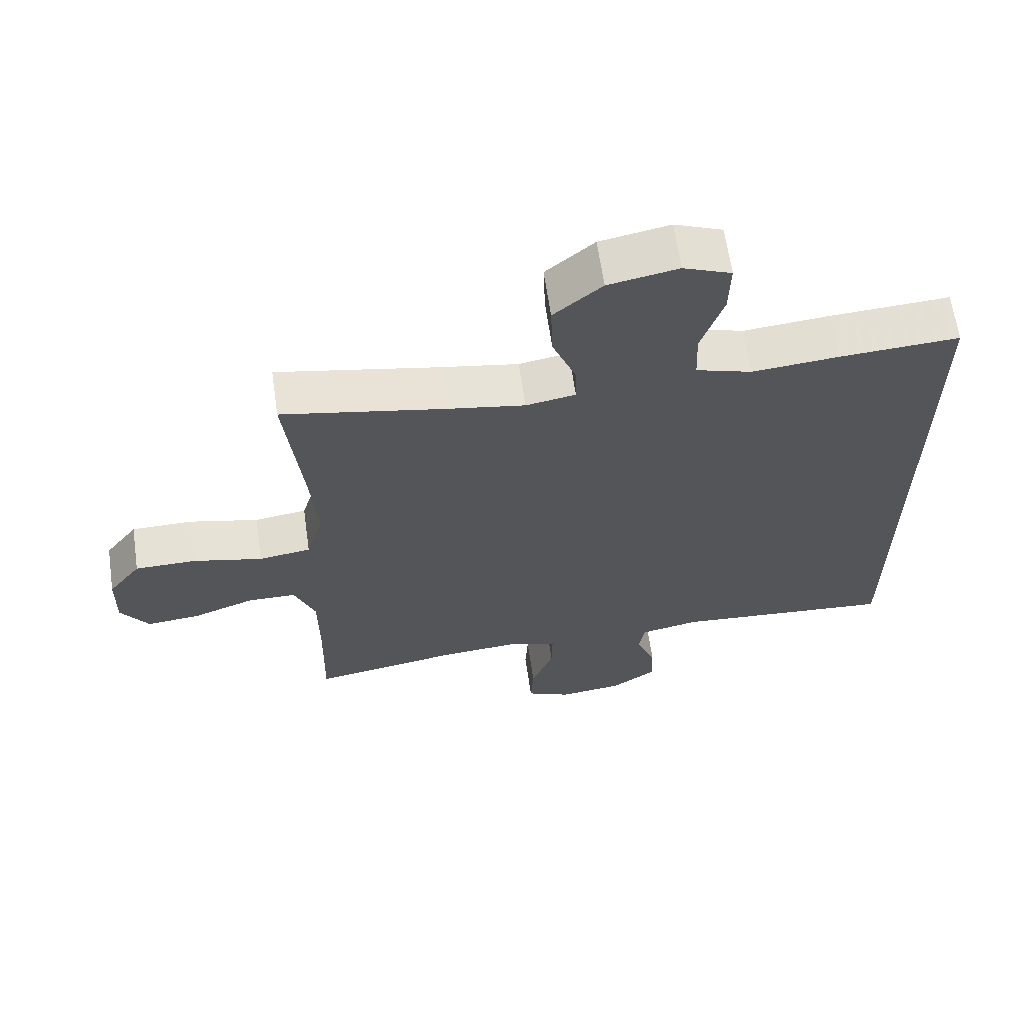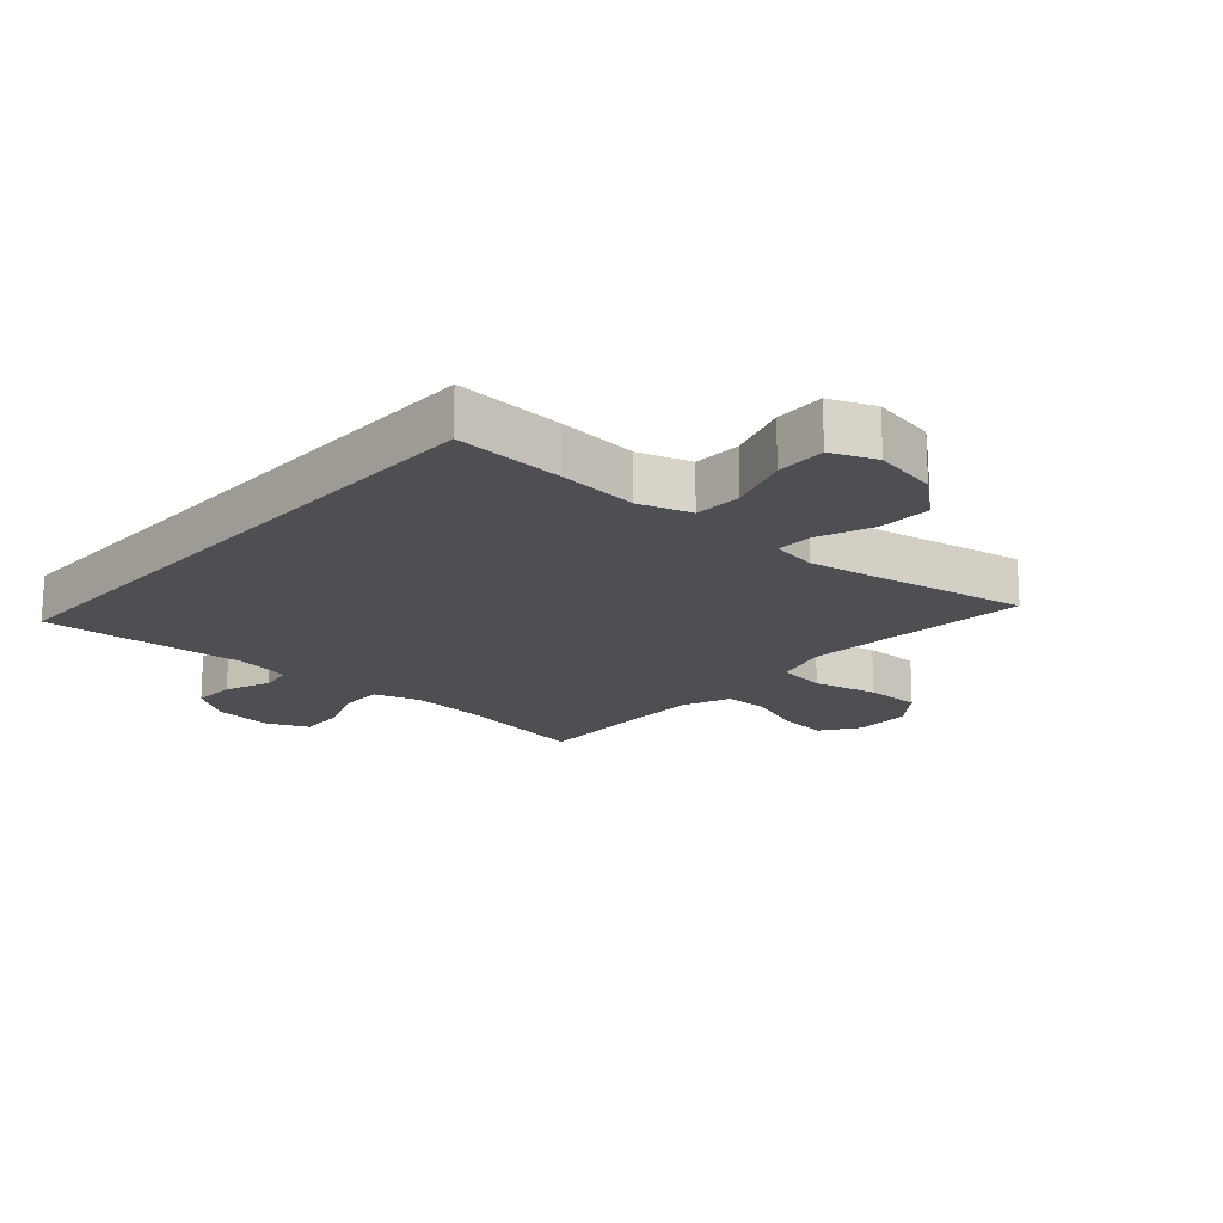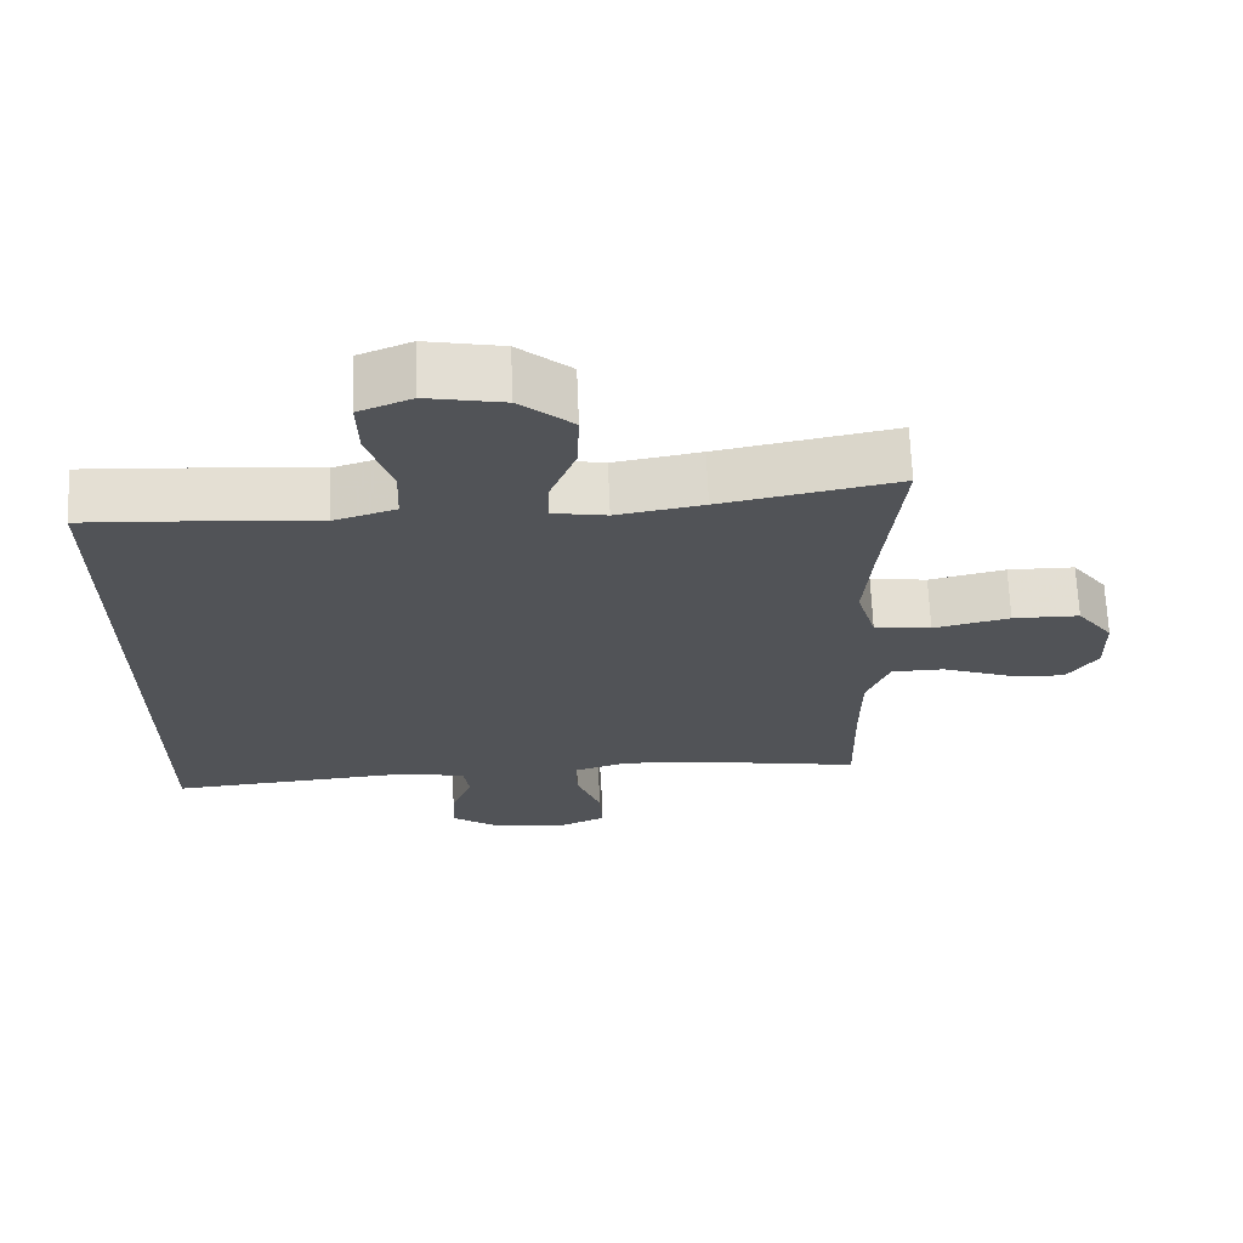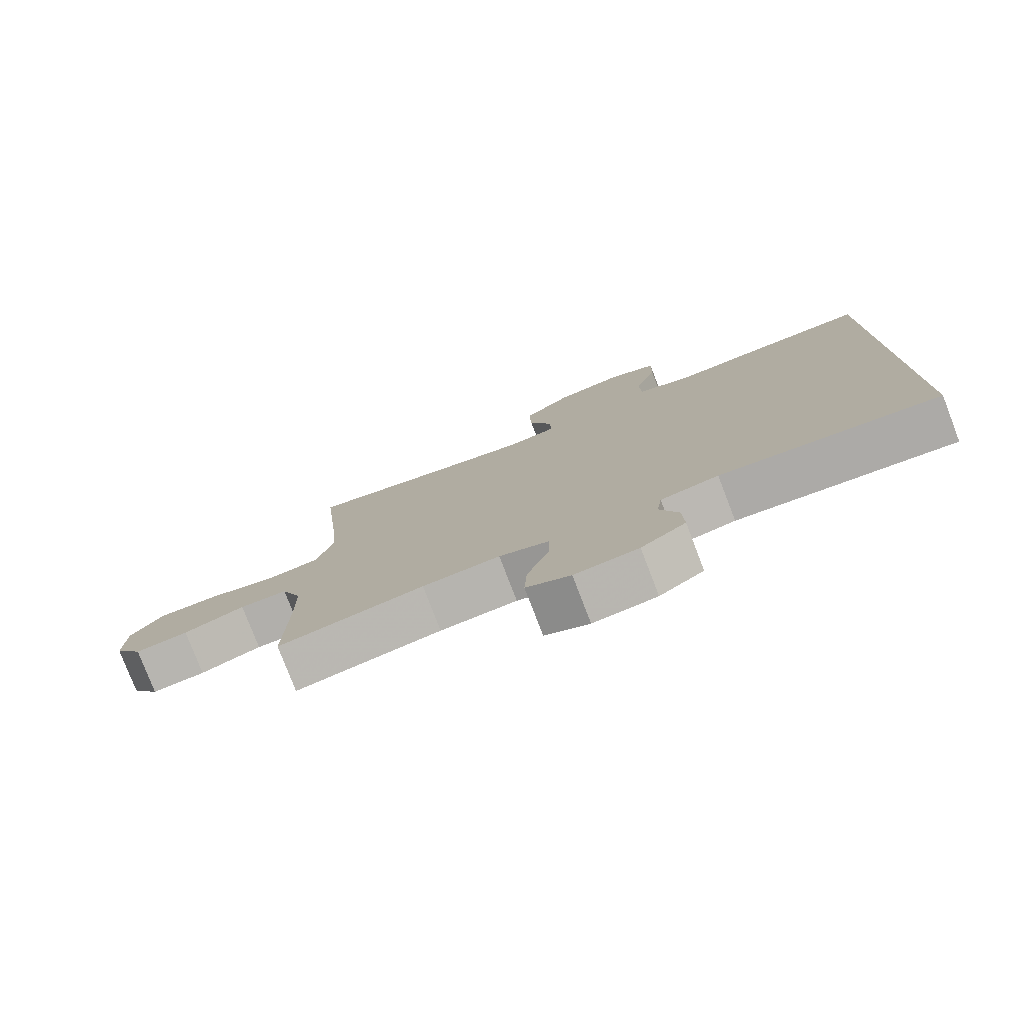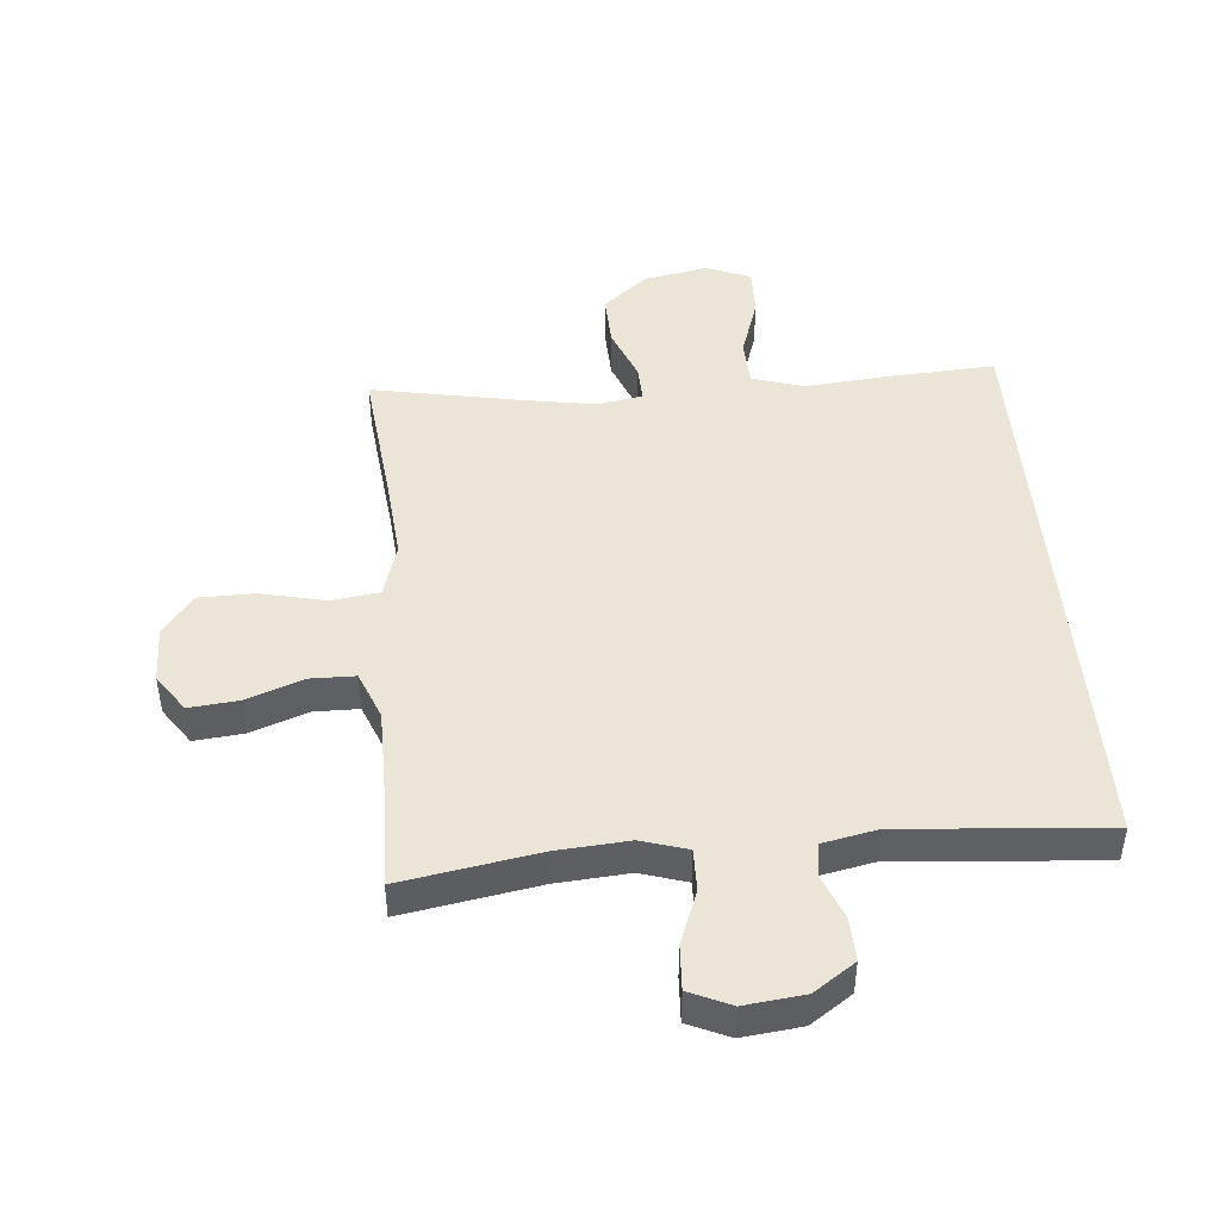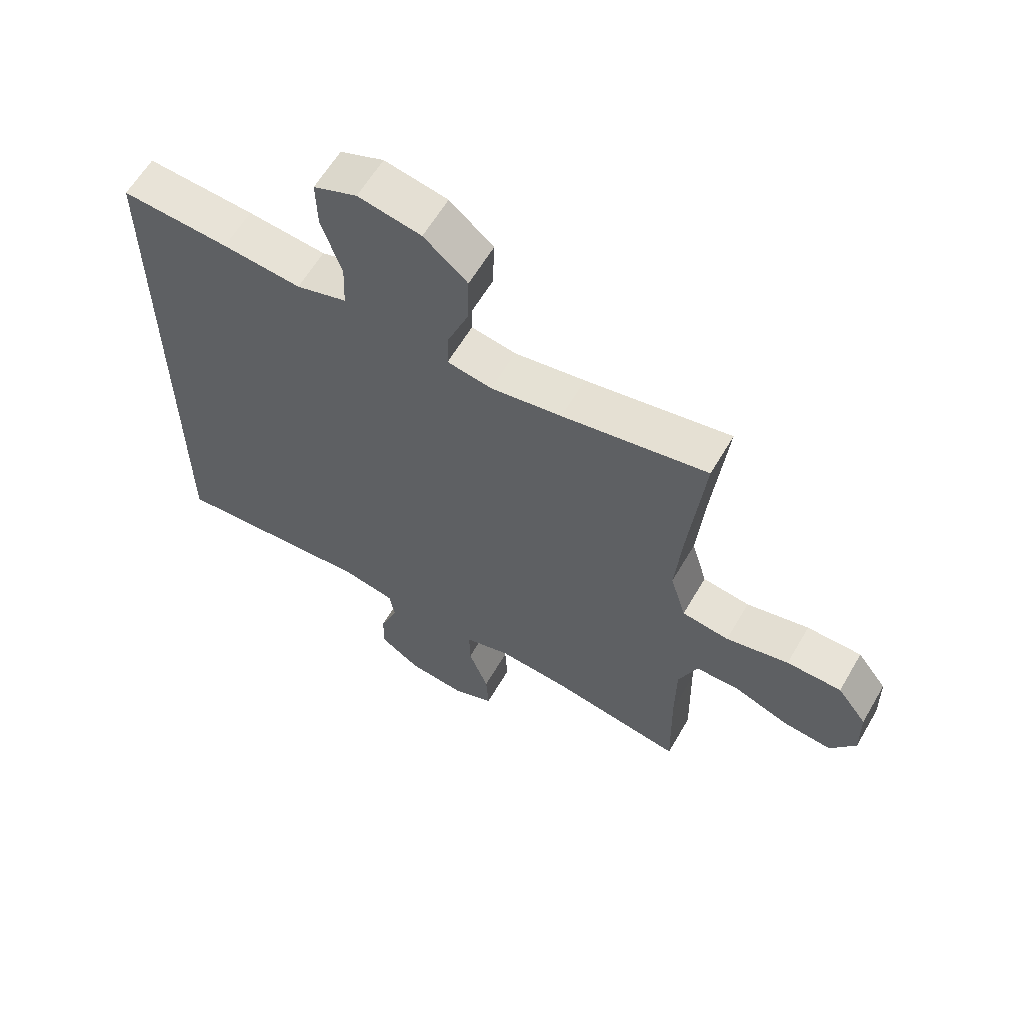
<metadata>
{"format":"obj","ext":"obj","renderer":"f3d","projection":"perspective","resolution":1024,"background":"white","views":[{"elev":63.9,"azim":171.8,"up":"+Z"},{"elev":-17.8,"azim":-41.6,"up":"+Y"},{"elev":67.6,"azim":-2.4,"up":"+Z"},{"elev":-78.5,"azim":-159.0,"up":"+Z"},{"elev":45.7,"azim":175.1,"up":"+Y"},{"elev":61.4,"azim":30.3,"up":"+Z"}]}
</metadata>
<code>
v -0.5 0.07 0.472
v -0.322 0.07 0.461
v -0.192 0.07 0.449
v -0.108 0.07 0.475
v -0.105 0.07 0.552
v -0.138 0.07 0.652
v -0.14 0.07 0.733
v -0.068 0.07 0.762
v 0.036 0.07 0.742
v 0.108 0.07 0.681
v 0.105 0.07 0.595
v 0.07 0.07 0.507
v 0.068 0.07 0.447
v 0.142 0.07 0.434
v 0.26 0.07 0.454
v 0.5 0.07 0.5
v 0.475 0.07 0.262
v 0.464 0.07 0.133
v 0.49 0.07 0.045
v 0.568 0.07 0.034
v 0.672 0.07 0.058
v 0.763 0.07 0.057
v 0.812 0.07 -0.008
v 0.814 0.07 -0.1
v 0.772 0.07 -0.161
v 0.692 0.07 -0.153
v 0.6 0.07 -0.119
v 0.528 0.07 -0.12
v 0.497 0.07 -0.198
v 0.496 0.07 -0.319
v 0.5 0.07 -0.5
v 0.28 0.07 -0.462
v 0.163 0.07 -0.453
v 0.088 0.07 -0.476
v 0.089 0.07 -0.544
v 0.122 0.07 -0.631
v 0.126 0.07 -0.704
v 0.059 0.07 -0.734
v -0.037 0.07 -0.723
v -0.104 0.07 -0.677
v -0.102 0.07 -0.607
v -0.073 0.07 -0.533
v -0.081 0.07 -0.48
v -0.169 0.07 -0.462
v -0.5 0.07 -0.488
v -0.5 0 0.472
v -0.322 0 0.461
v -0.192 0 0.449
v -0.108 0 0.475
v -0.105 0 0.552
v -0.138 0 0.652
v -0.14 0 0.733
v -0.068 0 0.762
v 0.036 0 0.742
v 0.108 0 0.681
v 0.105 0 0.595
v 0.07 0 0.507
v 0.068 0 0.447
v 0.142 0 0.434
v 0.26 0 0.454
v 0.5 0 0.5
v 0.475 0 0.262
v 0.464 0 0.133
v 0.49 0 0.045
v 0.568 0 0.034
v 0.672 0 0.058
v 0.763 0 0.057
v 0.812 0 -0.008
v 0.814 0 -0.1
v 0.772 0 -0.161
v 0.692 0 -0.153
v 0.6 0 -0.119
v 0.528 0 -0.12
v 0.497 0 -0.198
v 0.496 0 -0.319
v 0.5 0 -0.5
v 0.28 0 -0.462
v 0.163 0 -0.453
v 0.088 0 -0.476
v 0.089 0 -0.544
v 0.122 0 -0.631
v 0.126 0 -0.704
v 0.059 0 -0.734
v -0.037 0 -0.723
v -0.104 0 -0.677
v -0.102 0 -0.607
v -0.073 0 -0.533
v -0.081 0 -0.48
v -0.169 0 -0.462
v -0.5 0 -0.488
f 1 2 3
f 45 1 3
f 44 45 3
f 43 44 3 4
f 42 43 4 5
f 40 41 42
f 39 40 42
f 38 39 42
f 37 38 42
f 36 37 42
f 35 36 42
f 34 35 42 5
f 33 34 5
f 32 33 5
f 5 6 7
f 32 5 7
f 31 32 7
f 30 31 7
f 29 30 7
f 25 26 27
f 24 25 27
f 23 24 27
f 22 23 27
f 21 22 27
f 20 21 27
f 19 20 27 28
f 18 19 28 29
f 15 16 17
f 14 15 17 18
f 13 14 18 29
f 10 11 12
f 9 10 12
f 8 9 12
f 7 8 12
f 7 12 13
f 7 13 29
f 48 47 46
f 48 46 90
f 48 90 89
f 49 48 89 88
f 50 49 88 87
f 87 86 85
f 87 85 84
f 87 84 83
f 87 83 82
f 87 82 81
f 87 81 80
f 50 87 80 79
f 50 79 78
f 50 78 77
f 52 51 50
f 52 50 77
f 52 77 76
f 52 76 75
f 52 75 74
f 72 71 70
f 72 70 69
f 72 69 68
f 72 68 67
f 72 67 66
f 72 66 65
f 73 72 65 64
f 74 73 64 63
f 62 61 60
f 63 62 60 59
f 74 63 59 58
f 57 56 55
f 57 55 54
f 57 54 53
f 57 53 52
f 58 57 52
f 74 58 52
f 1 46 47 2
f 2 47 48 3
f 3 48 49 4
f 4 49 50 5
f 5 50 51 6
f 6 51 52 7
f 7 52 53 8
f 8 53 54 9
f 9 54 55 10
f 10 55 56 11
f 11 56 57 12
f 12 57 58 13
f 13 58 59 14
f 14 59 60 15
f 15 60 61 16
f 16 61 62 17
f 17 62 63 18
f 18 63 64 19
f 19 64 65 20
f 20 65 66 21
f 21 66 67 22
f 22 67 68 23
f 23 68 69 24
f 24 69 70 25
f 25 70 71 26
f 26 71 72 27
f 27 72 73 28
f 28 73 74 29
f 29 74 75 30
f 30 75 76 31
f 31 76 77 32
f 32 77 78 33
f 33 78 79 34
f 34 79 80 35
f 35 80 81 36
f 36 81 82 37
f 37 82 83 38
f 38 83 84 39
f 39 84 85 40
f 40 85 86 41
f 41 86 87 42
f 42 87 88 43
f 43 88 89 44
f 44 89 90 45
f 45 90 46 1

</code>
